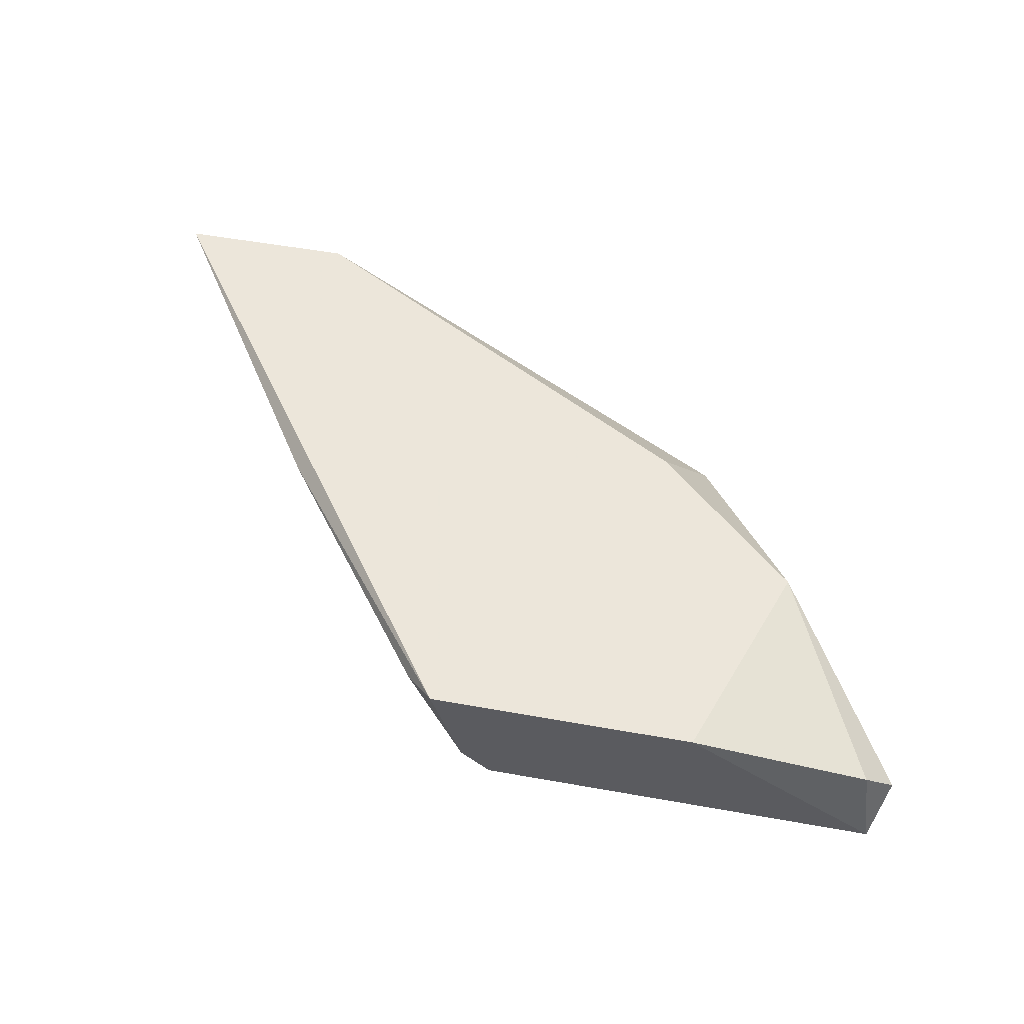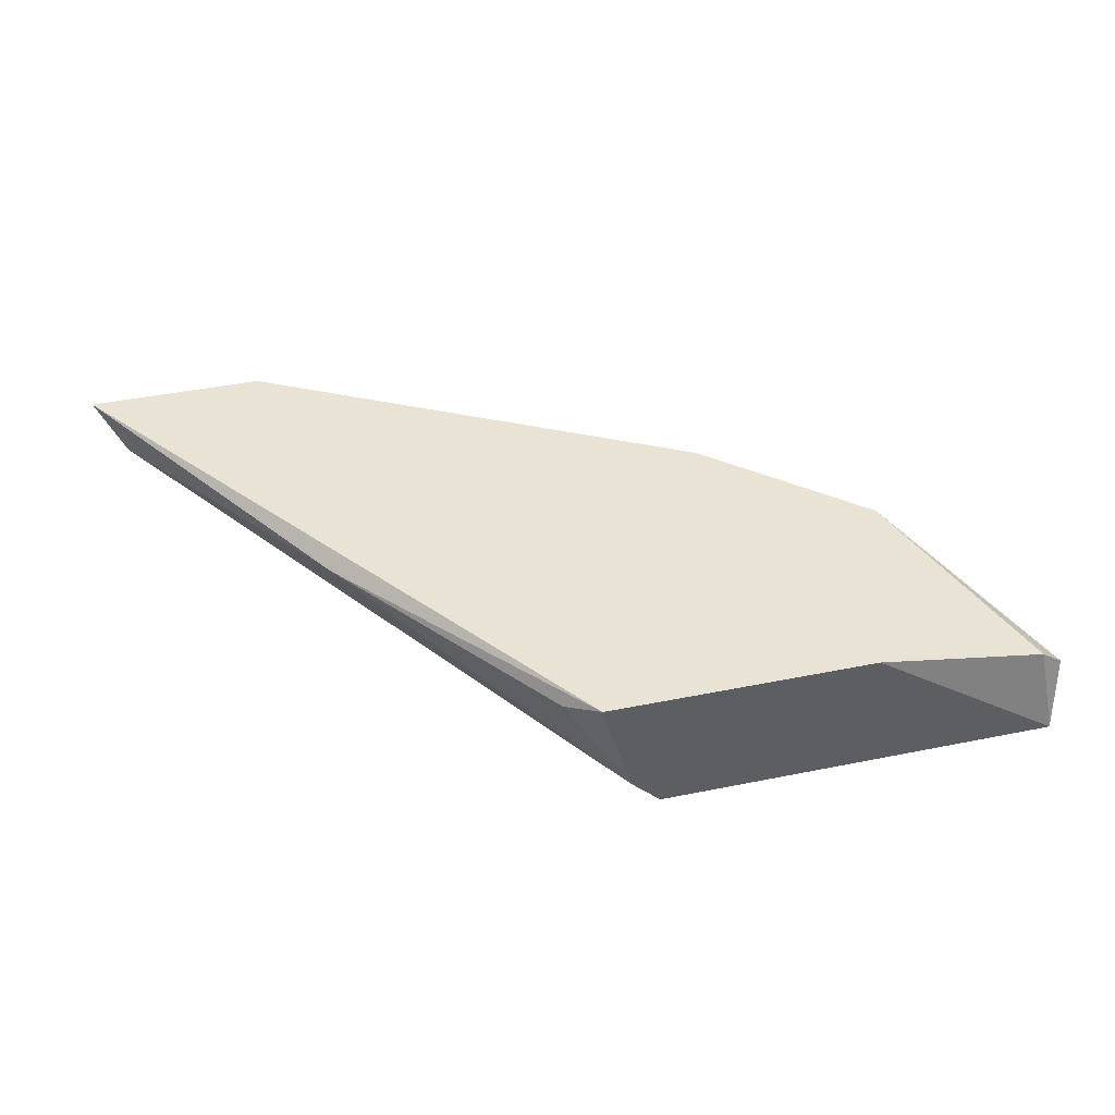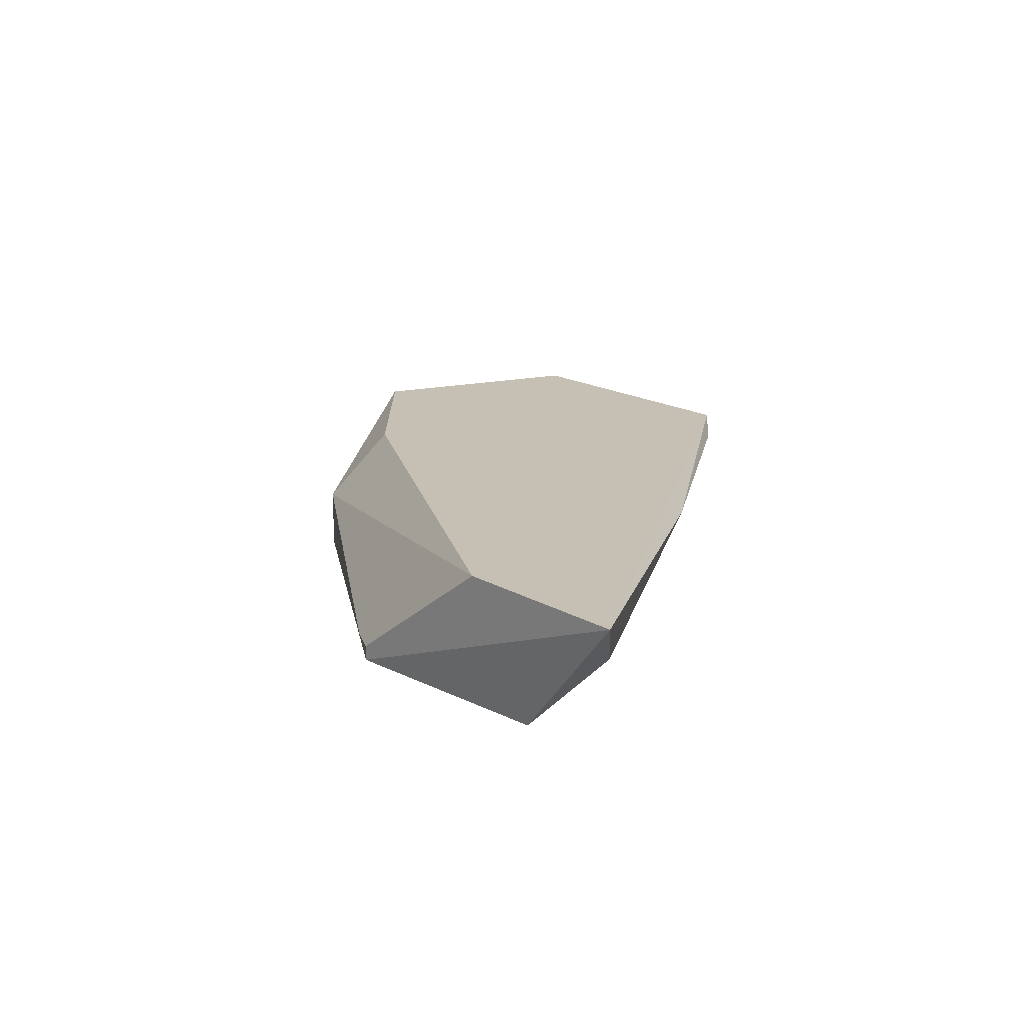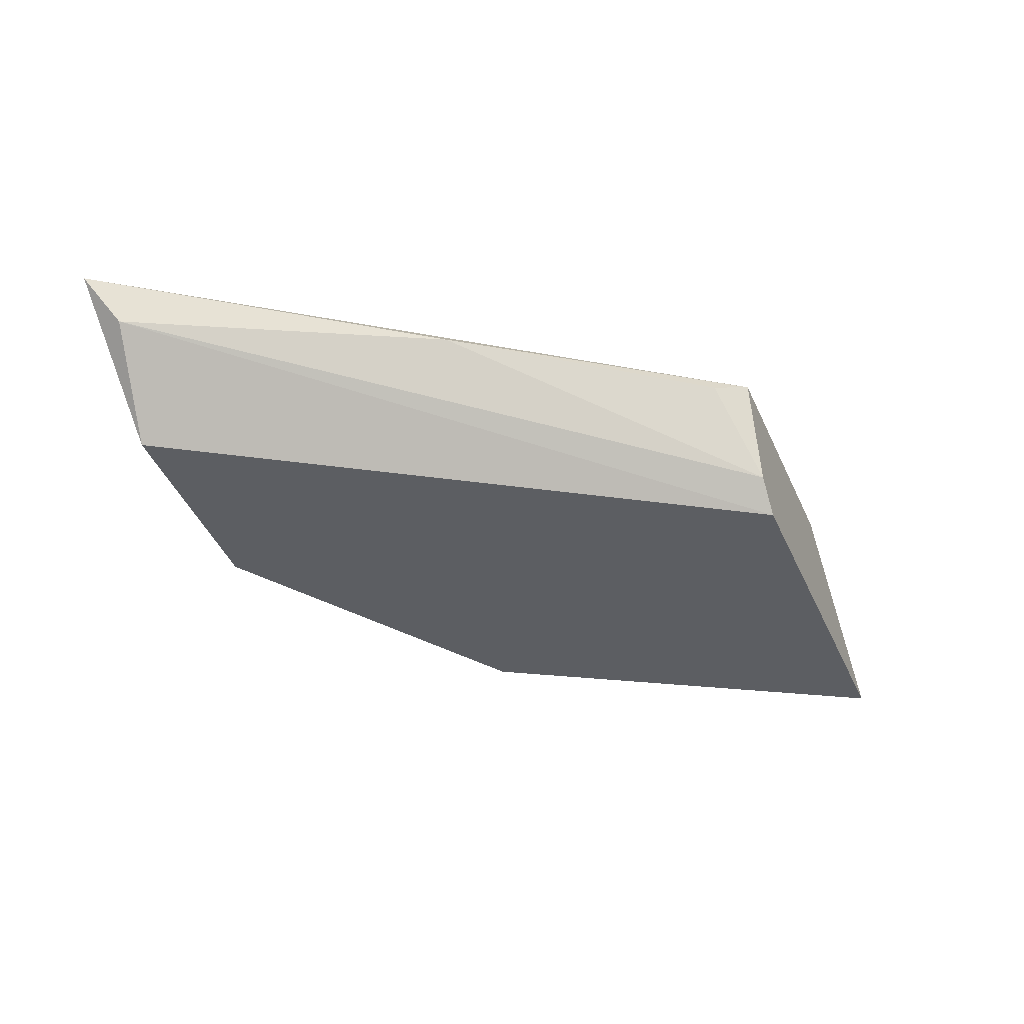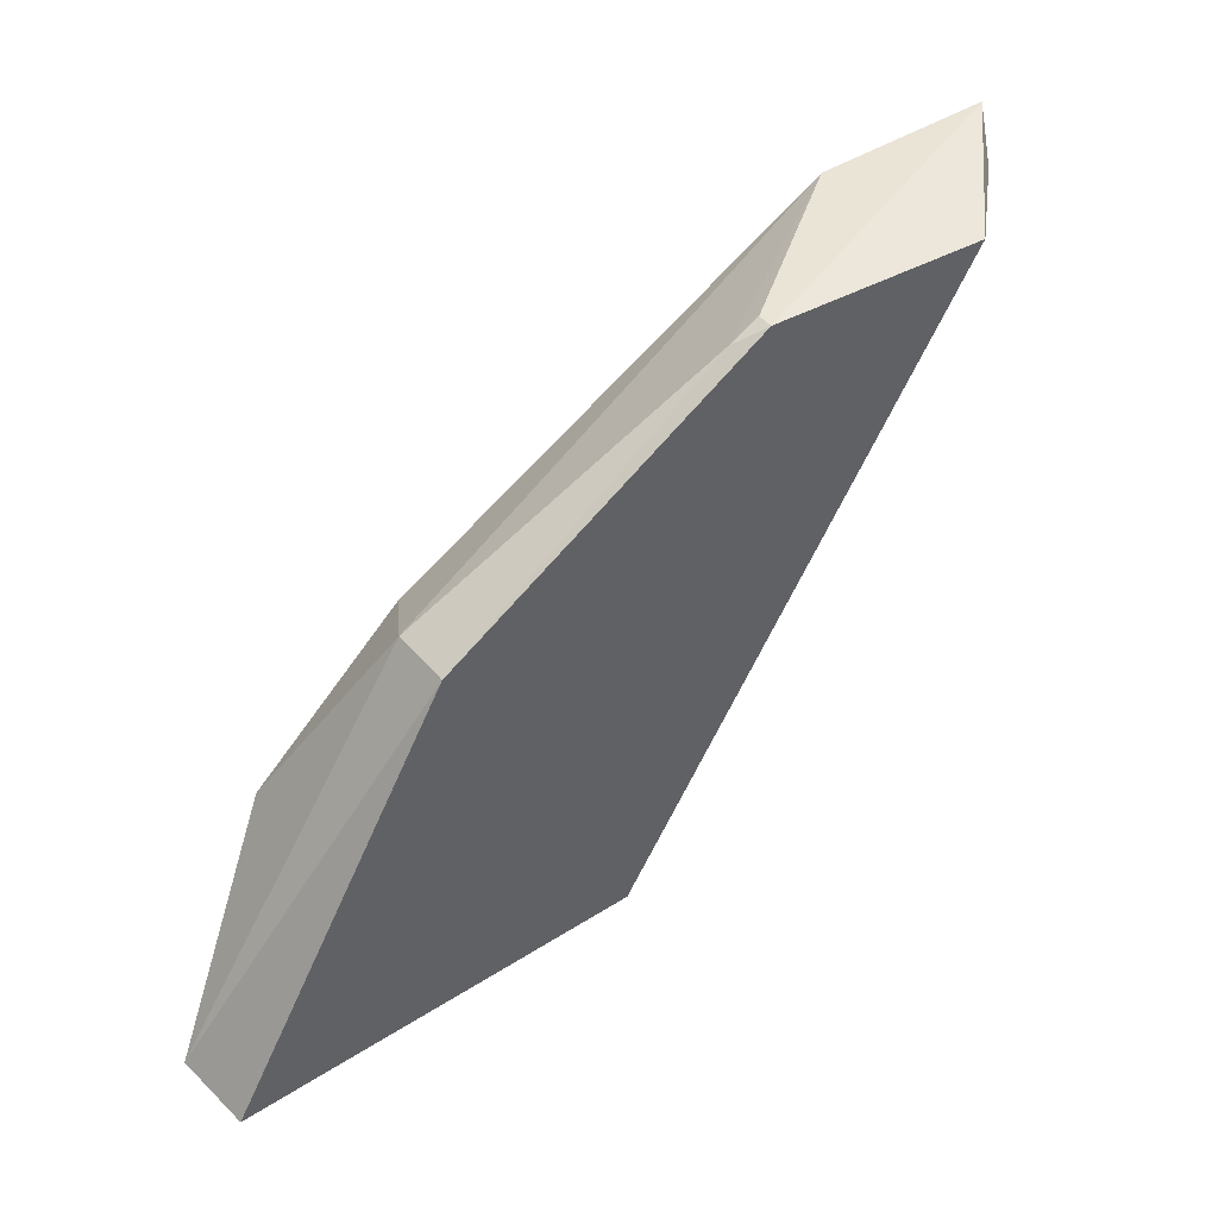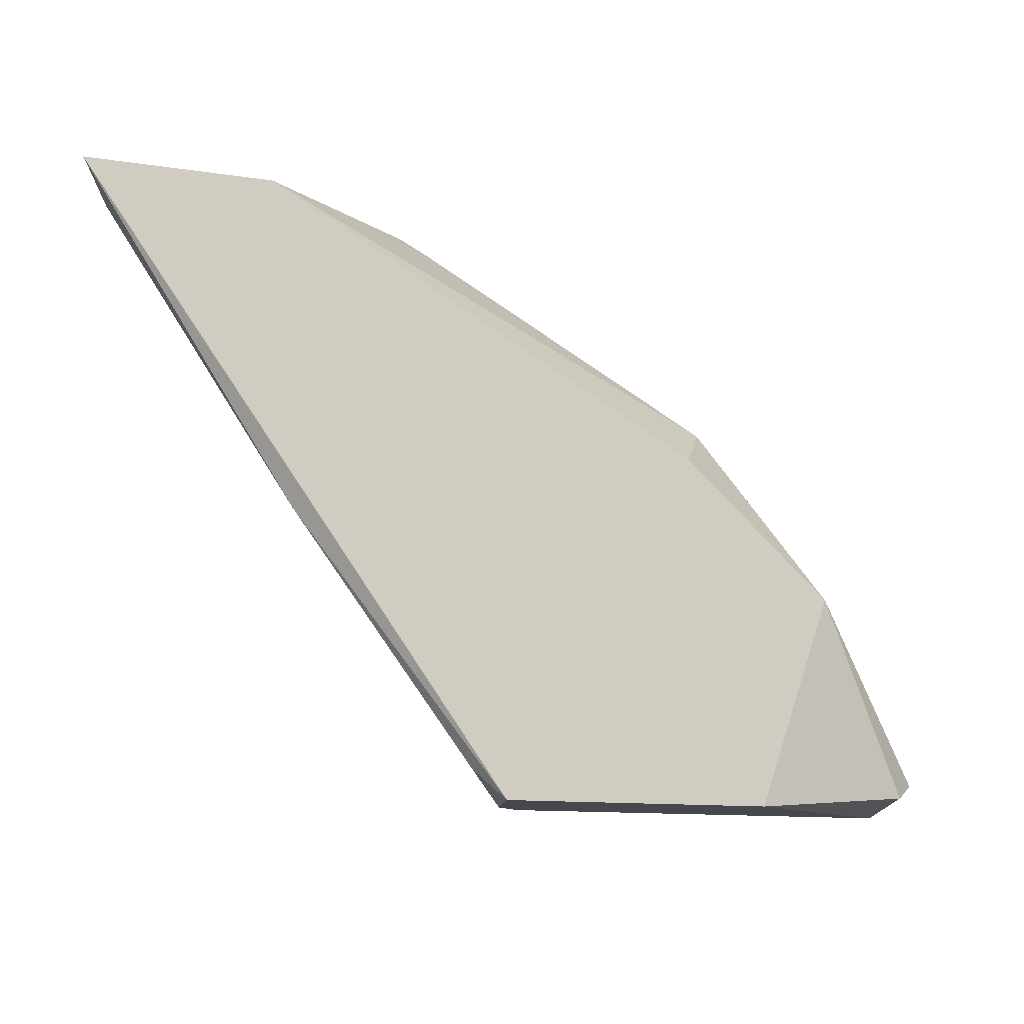
<metadata>
{"format":"obj","ext":"obj","renderer":"f3d","projection":"perspective","resolution":1024,"background":"white","views":[{"elev":54.6,"azim":10.7,"up":"+Z"},{"elev":41.3,"azim":-13.9,"up":"+Z"},{"elev":18.1,"azim":-132.0,"up":"+Z"},{"elev":-37.5,"azim":-67.9,"up":"+Z"},{"elev":43.9,"azim":143.2,"up":"+Y"},{"elev":-11.8,"azim":-20.2,"up":"+Y"}]}
</metadata>
<code>
v -0.04012 -0.001313 0.01758
v -0.04177 0.01911 0.01372
v -0.04067 0.01855 0.01372
v -0.03682 -0.002417 0.01317
v -0.02136 -0.001313 0.01538
v -0.05447 0.01911 0.01813
v -0.02633 0.005311 0.01813
v -0.05005 0.01855 0.01317
v -0.03019 0.01193 0.01317
v -0.02909 -0.002417 0.01813
v -0.02192 -0.002417 0.01317
v -0.04785 0.01911 0.01813
v -0.03019 0.01193 0.01538
v -0.03902 -0.002417 0.01813
v -0.05337 0.018 0.01648
v -0.03185 0.01027 0.01813
v -0.02247 -0.001865 0.01648
v -0.03792 -0.002417 0.01427
v -0.04675 0.007519 0.01758
v -0.04177 0.01911 0.01317
f 14 1 18
f 10 11 17
f 3 9 20
f 7 10 17
f 5 7 17
f 4 14 18
f 11 5 17
f 15 4 18
f 18 1 19
f 1 14 19
f 14 6 19
f 6 15 19
f 2 3 20
f 6 2 20
f 8 6 20
f 13 12 16
f 15 18 19
f 7 13 16
f 8 4 15
f 6 8 15
f 12 7 16
f 9 8 20
f 4 8 9
f 7 6 10
f 9 5 11
f 10 4 11
f 3 2 12
f 4 9 11
f 6 7 12
f 2 6 12
f 4 10 14
f 3 12 13
f 10 6 14
f 9 3 13
f 7 5 13
f 5 9 13

</code>
